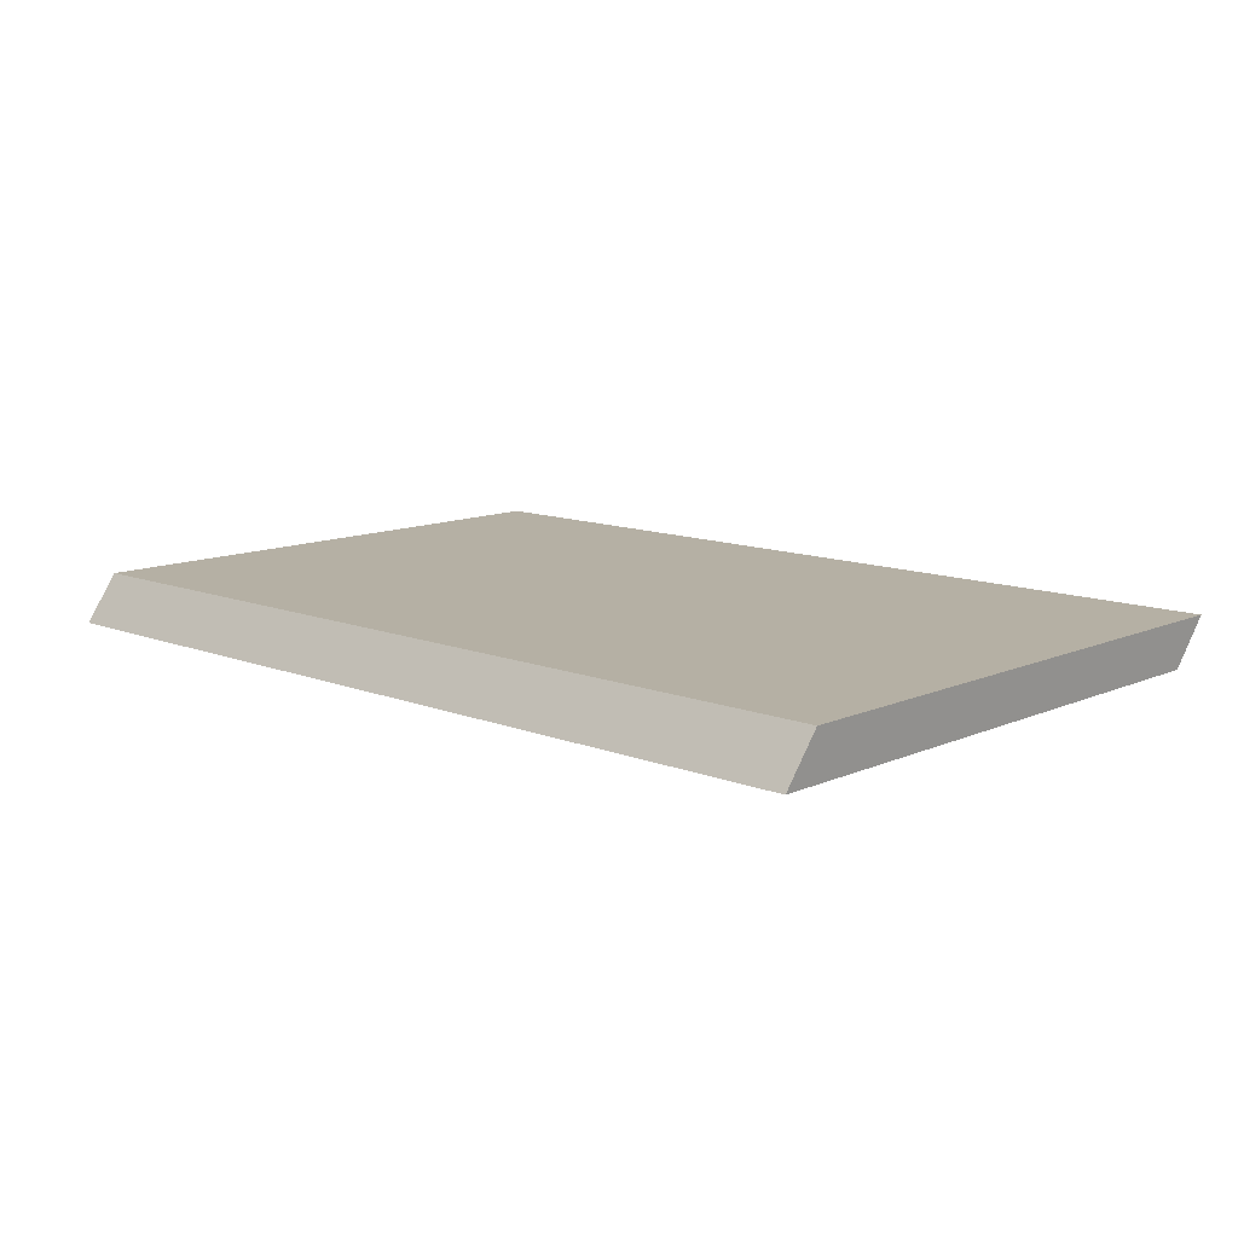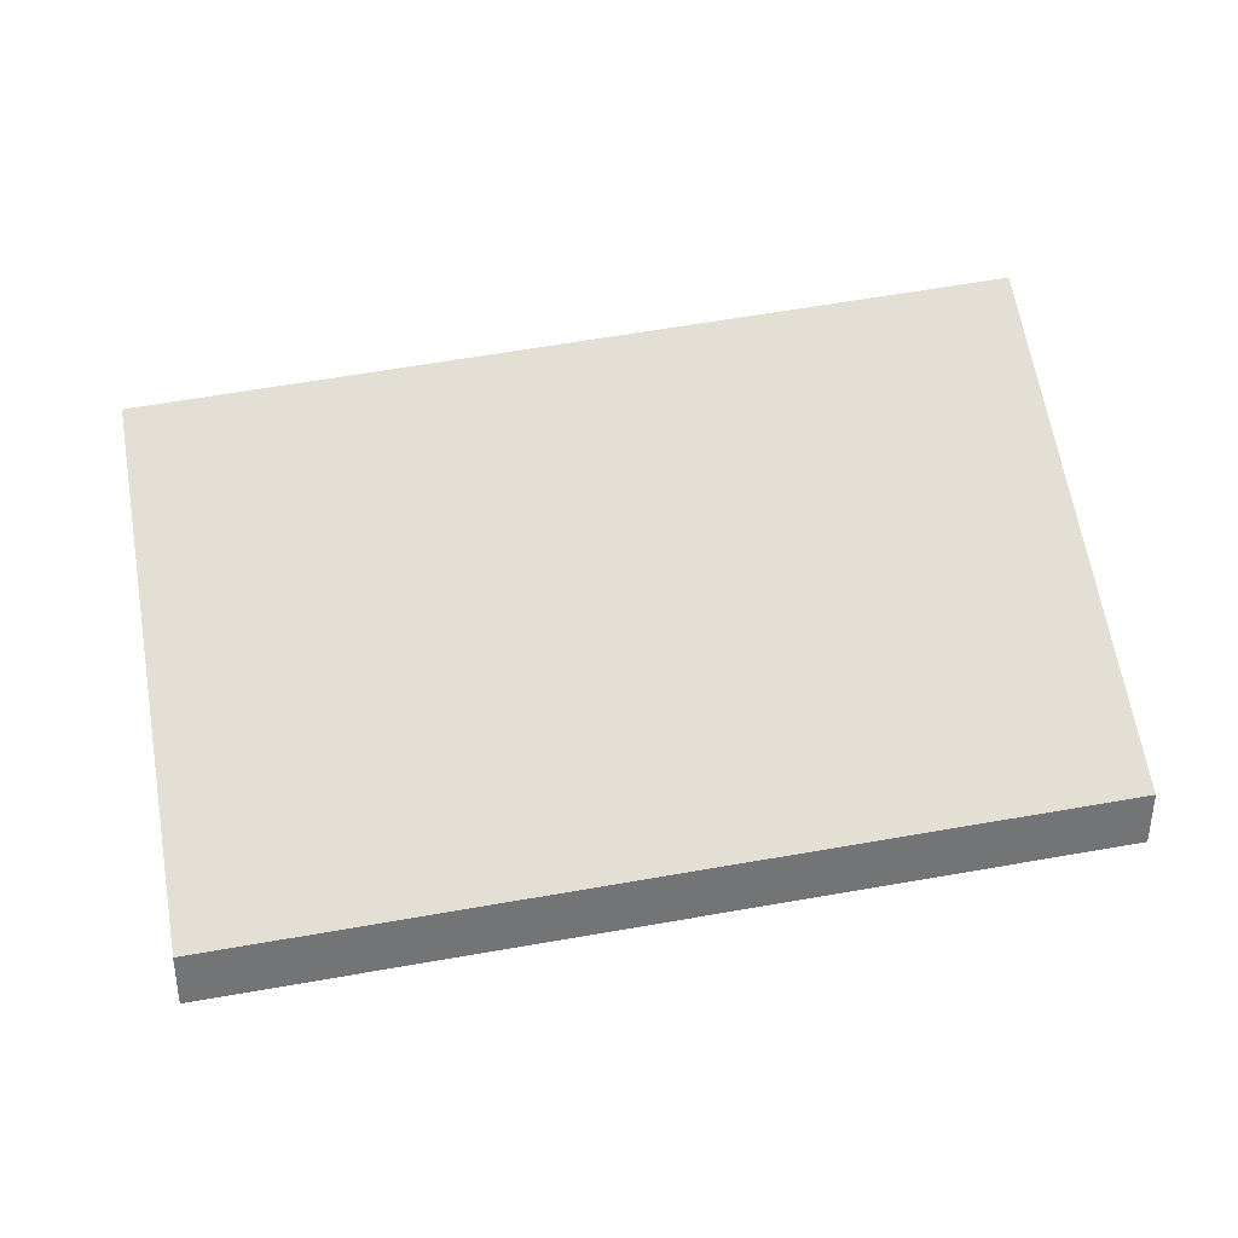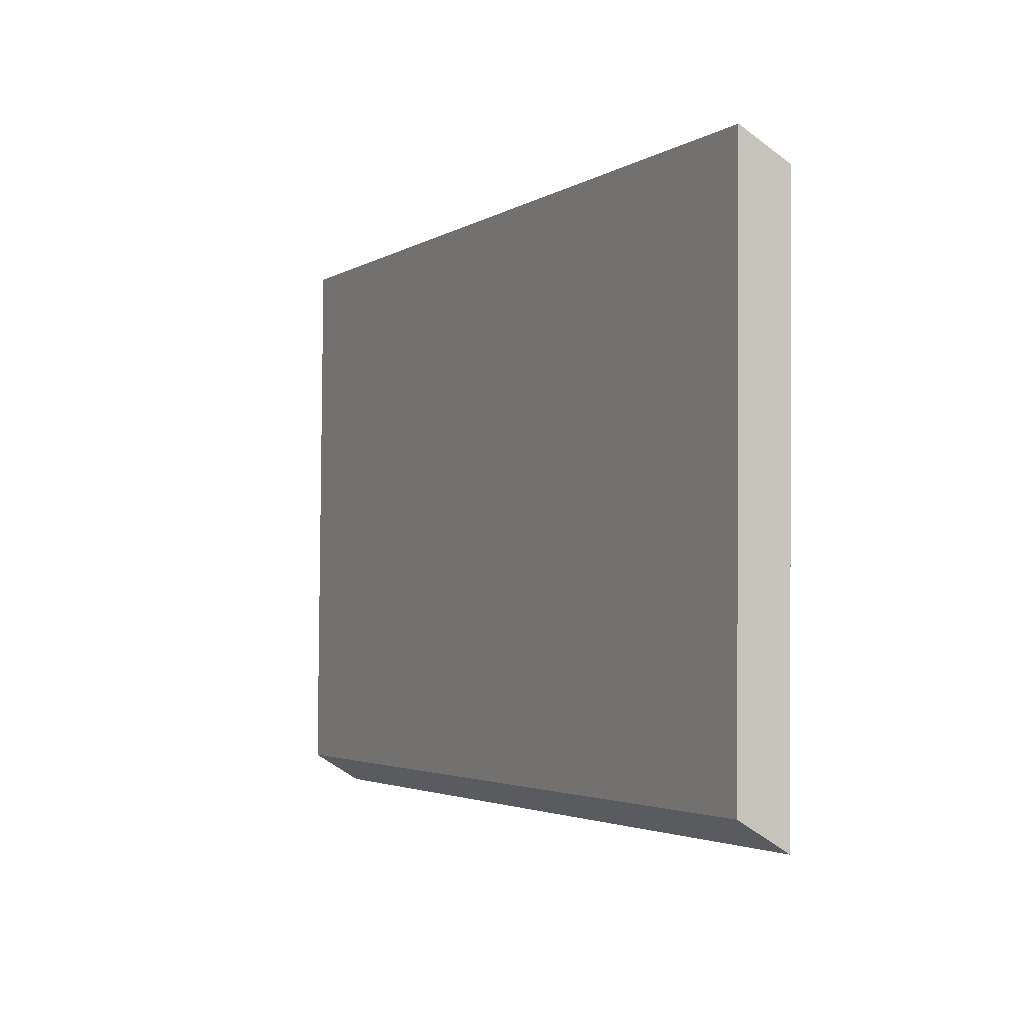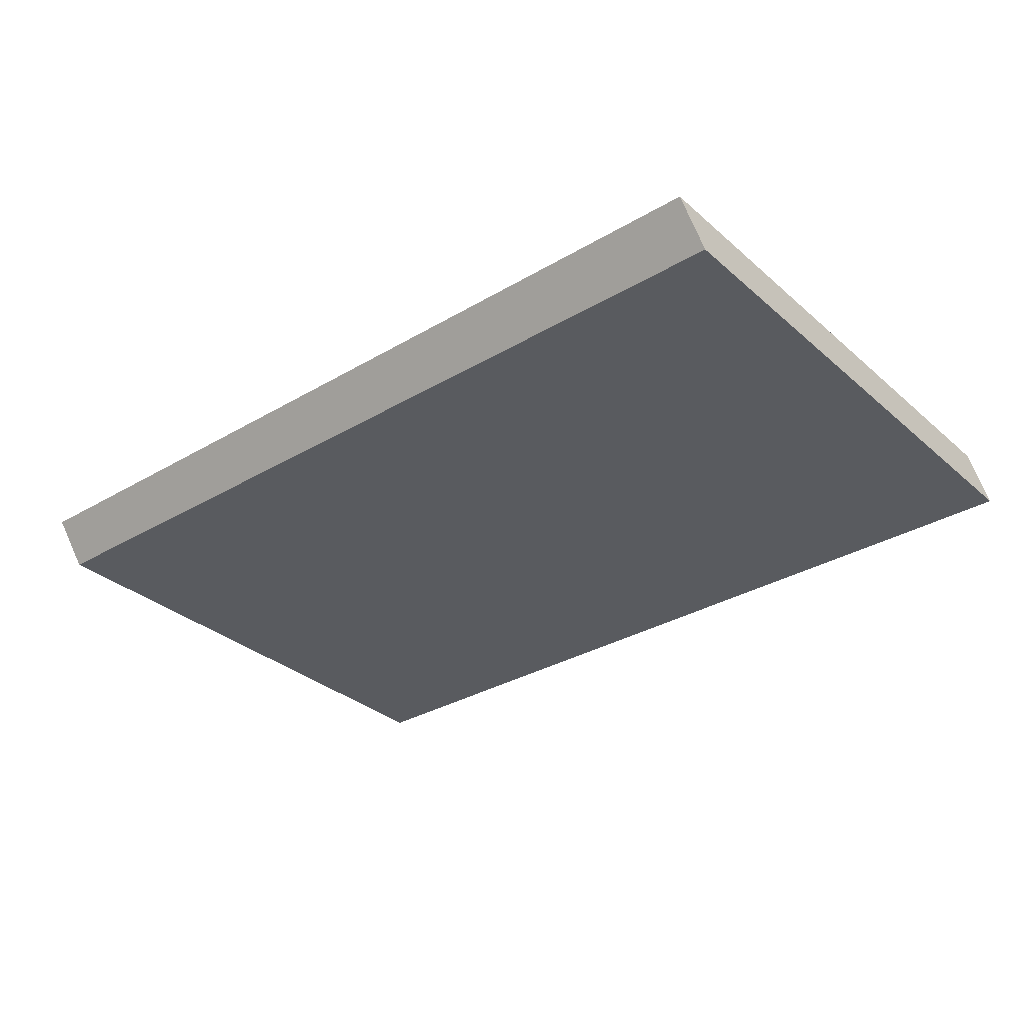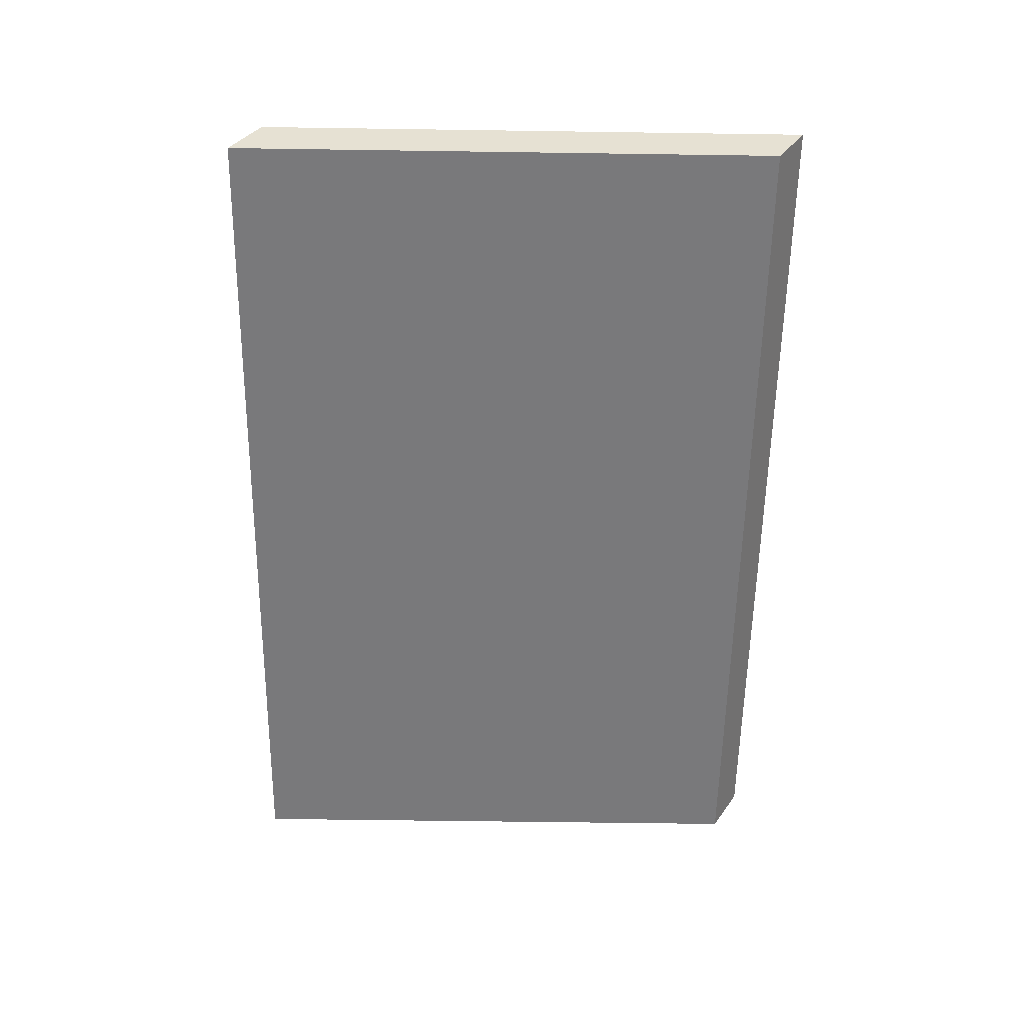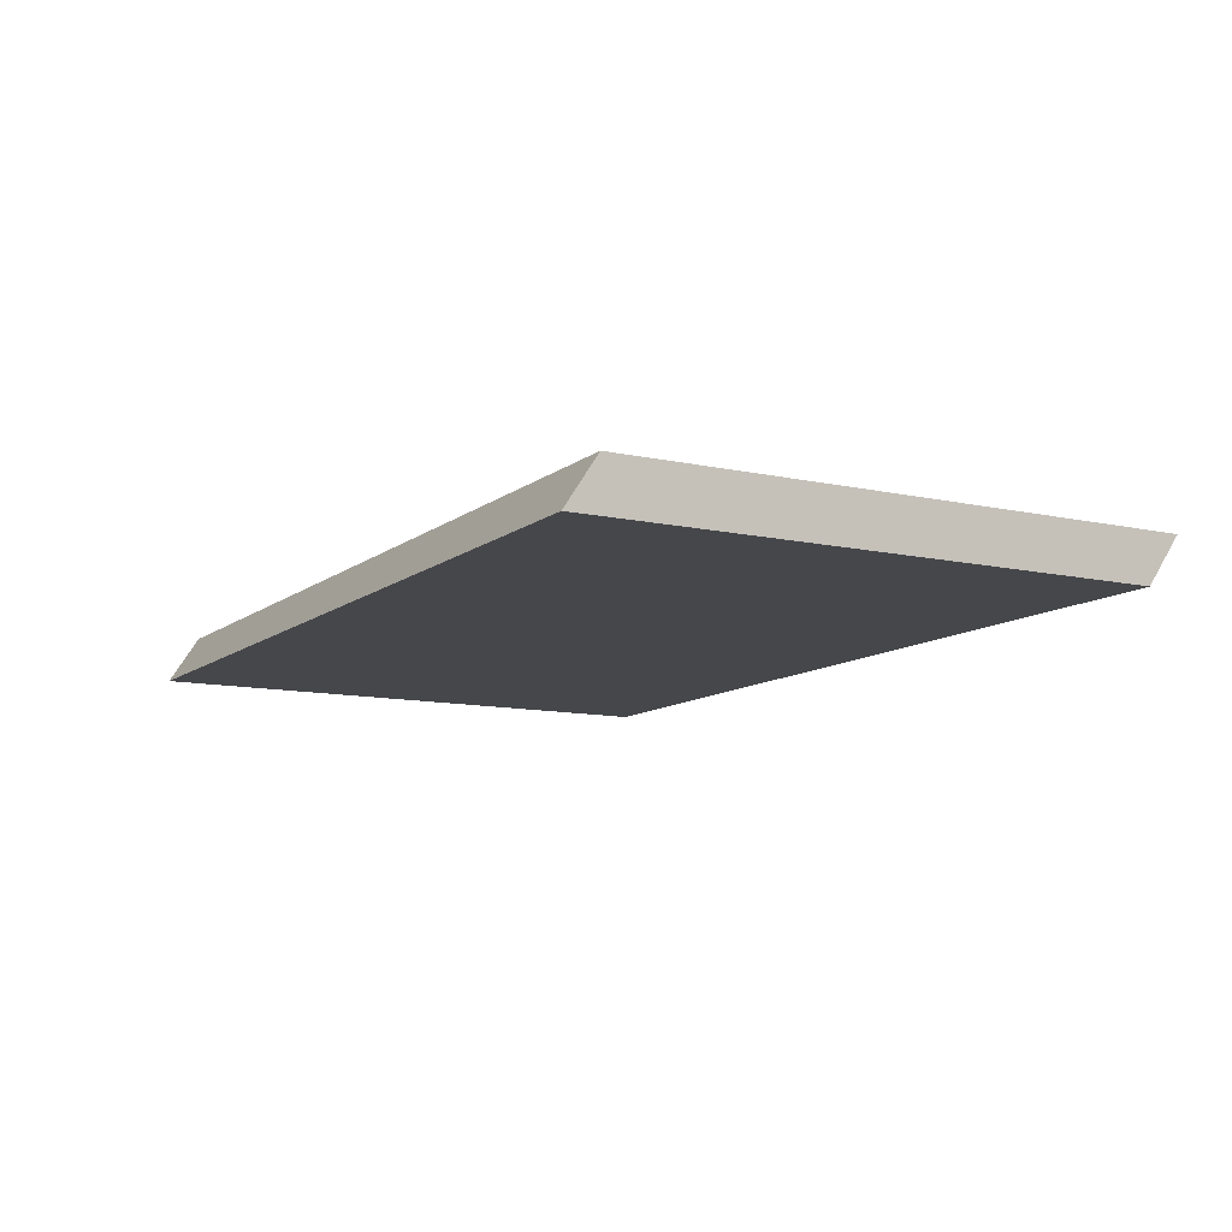
<metadata>
{"format":"obj","ext":"obj","renderer":"f3d","projection":"perspective","resolution":1024,"background":"white","views":[{"elev":11.6,"azim":-135.6,"up":"+Z"},{"elev":66.3,"azim":171.2,"up":"+Z"},{"elev":-3.9,"azim":-117.0,"up":"+Y"},{"elev":-32.1,"azim":40.6,"up":"+Z"},{"elev":-57.9,"azim":-89.9,"up":"+Z"},{"elev":-10.7,"azim":-118.3,"up":"+Z"}]}
</metadata>
<code>
v -19.51 12.83 0.3281
v -19.09 -12.16 0.3281
v 20.48 13.51 0.3281
v -19.09 -12.16 0.3281
v 20.9 -11.49 0.3281
v 20.48 13.51 0.3281
v -19.73 11.53 2.44
v 20.27 12.2 2.44
v -19.31 -13.47 2.44
v 20.27 12.2 2.44
v 20.69 -12.79 2.44
v -19.31 -13.47 2.44
v -19.51 12.83 0.3281
v -19.73 11.53 2.44
v -19.09 -12.16 0.3281
v -19.73 11.53 2.44
v -19.31 -13.47 2.44
v -19.09 -12.16 0.3281
v -19.31 -13.47 2.44
v 20.69 -12.79 2.44
v -19.09 -12.16 0.3281
v 20.69 -12.79 2.44
v 20.9 -11.49 0.3281
v -19.09 -12.16 0.3281
v 20.69 -12.79 2.44
v 20.27 12.2 2.44
v 20.9 -11.49 0.3281
v 20.27 12.2 2.44
v 20.48 13.51 0.3281
v 20.9 -11.49 0.3281
v 20.48 13.51 0.3281
v 20.27 12.2 2.44
v -19.51 12.83 0.3281
v 20.27 12.2 2.44
v -19.73 11.53 2.44
v -19.51 12.83 0.3281
g mtl_p_pent_manila_folder
f 3 2 1
f 6 5 4
f 9 8 7
f 12 11 10
f 15 14 13
f 18 17 16
f 21 20 19
f 24 23 22
f 27 26 25
f 30 29 28
f 33 32 31
f 36 35 34

</code>
